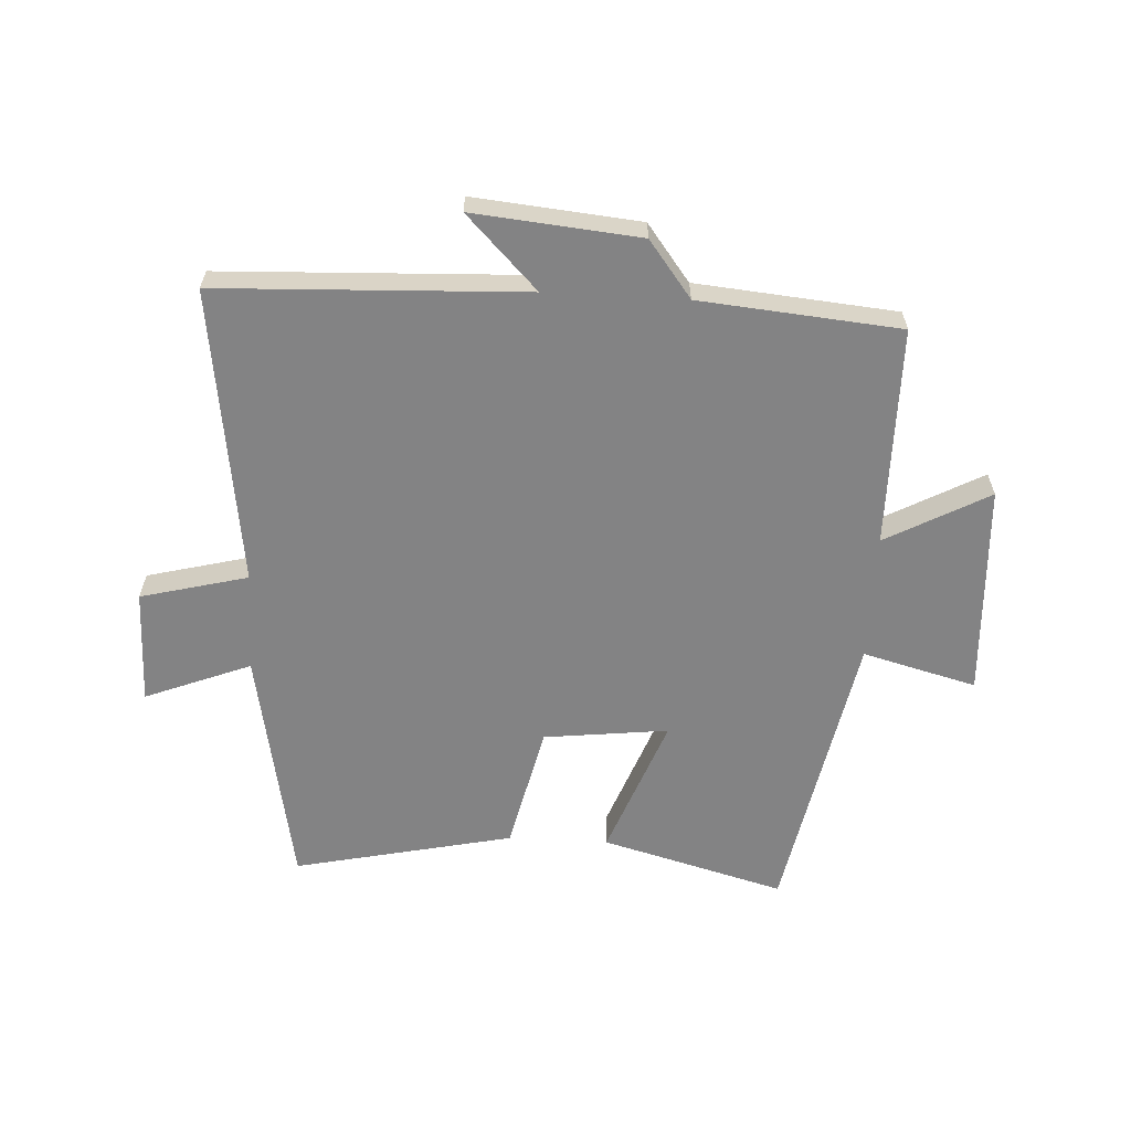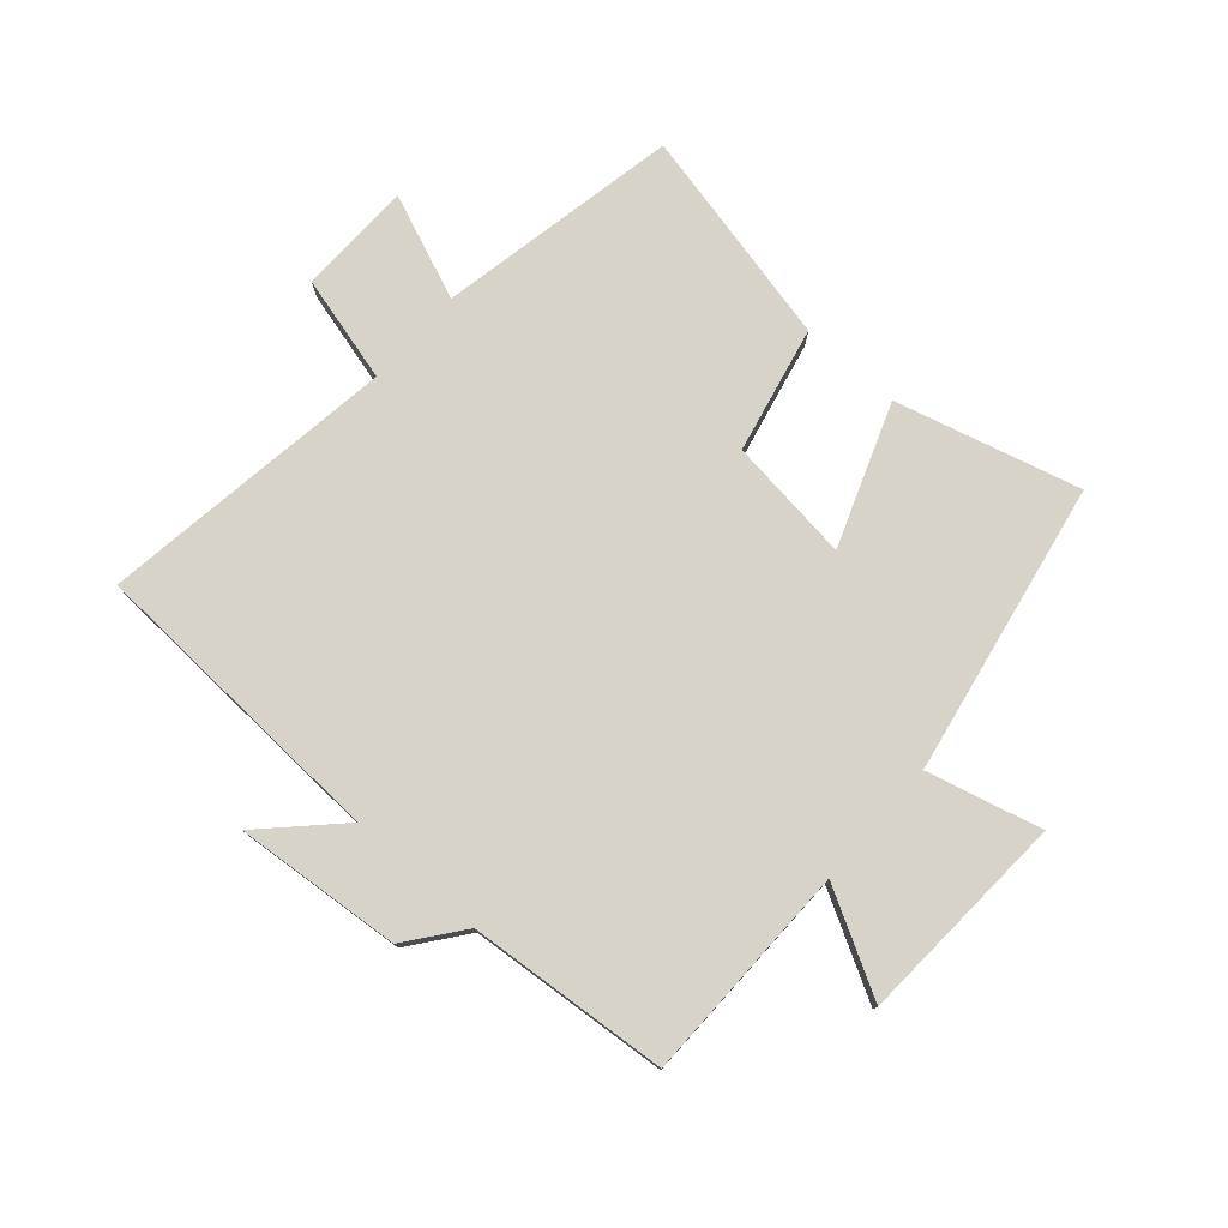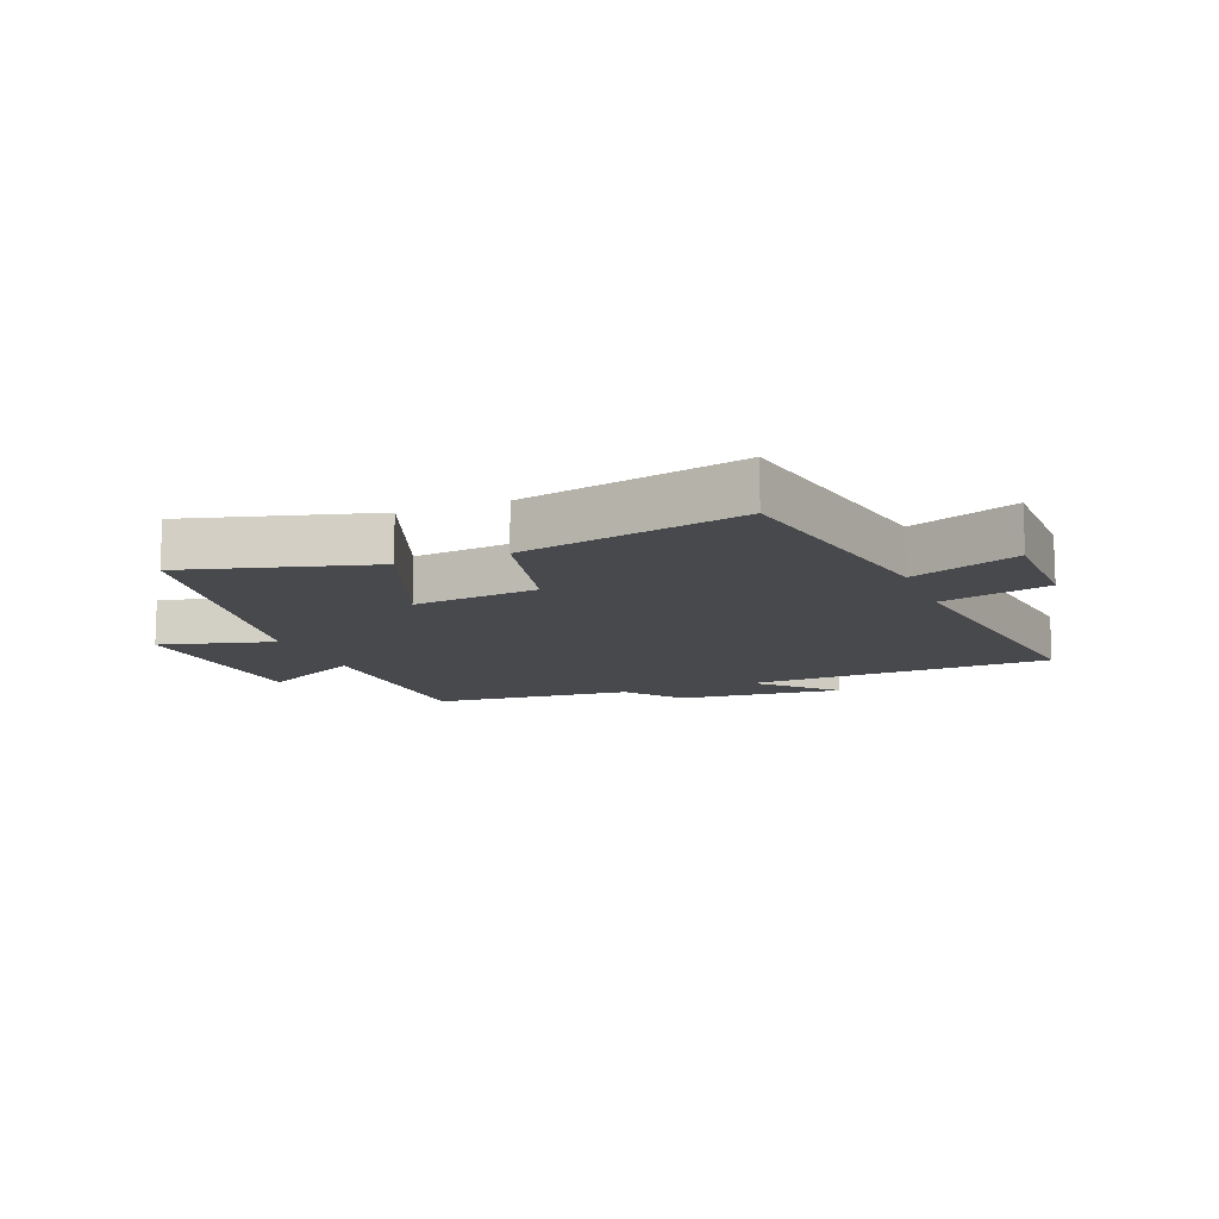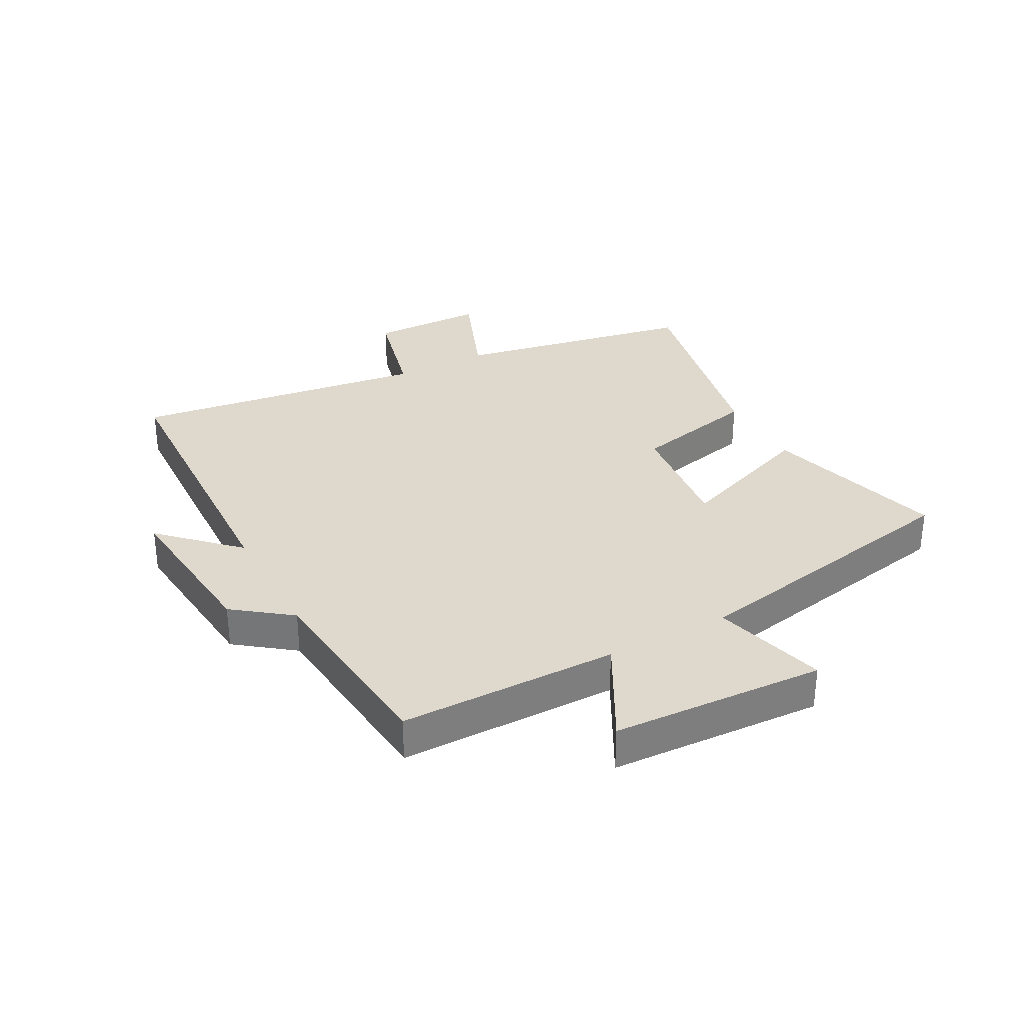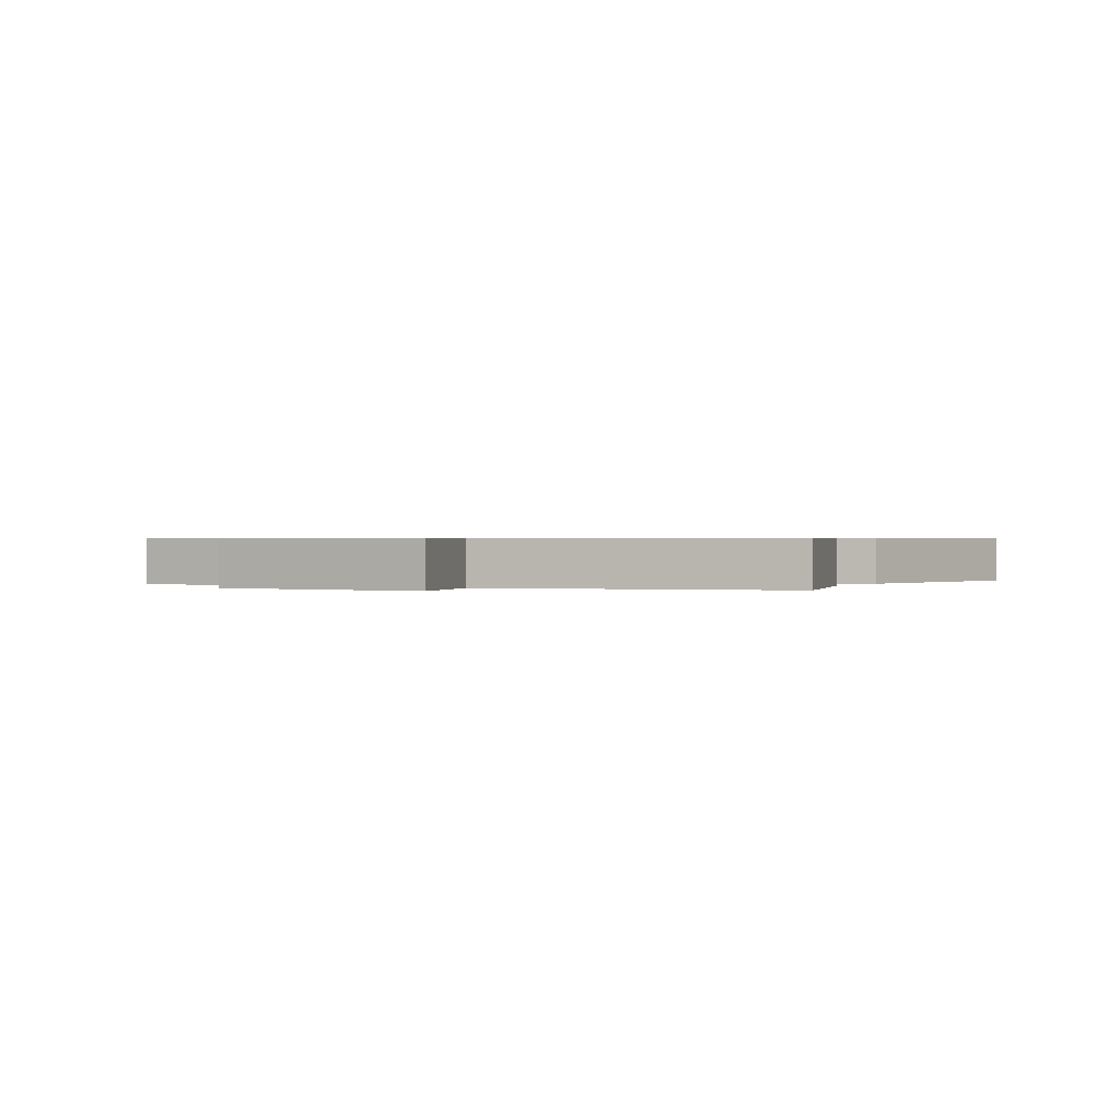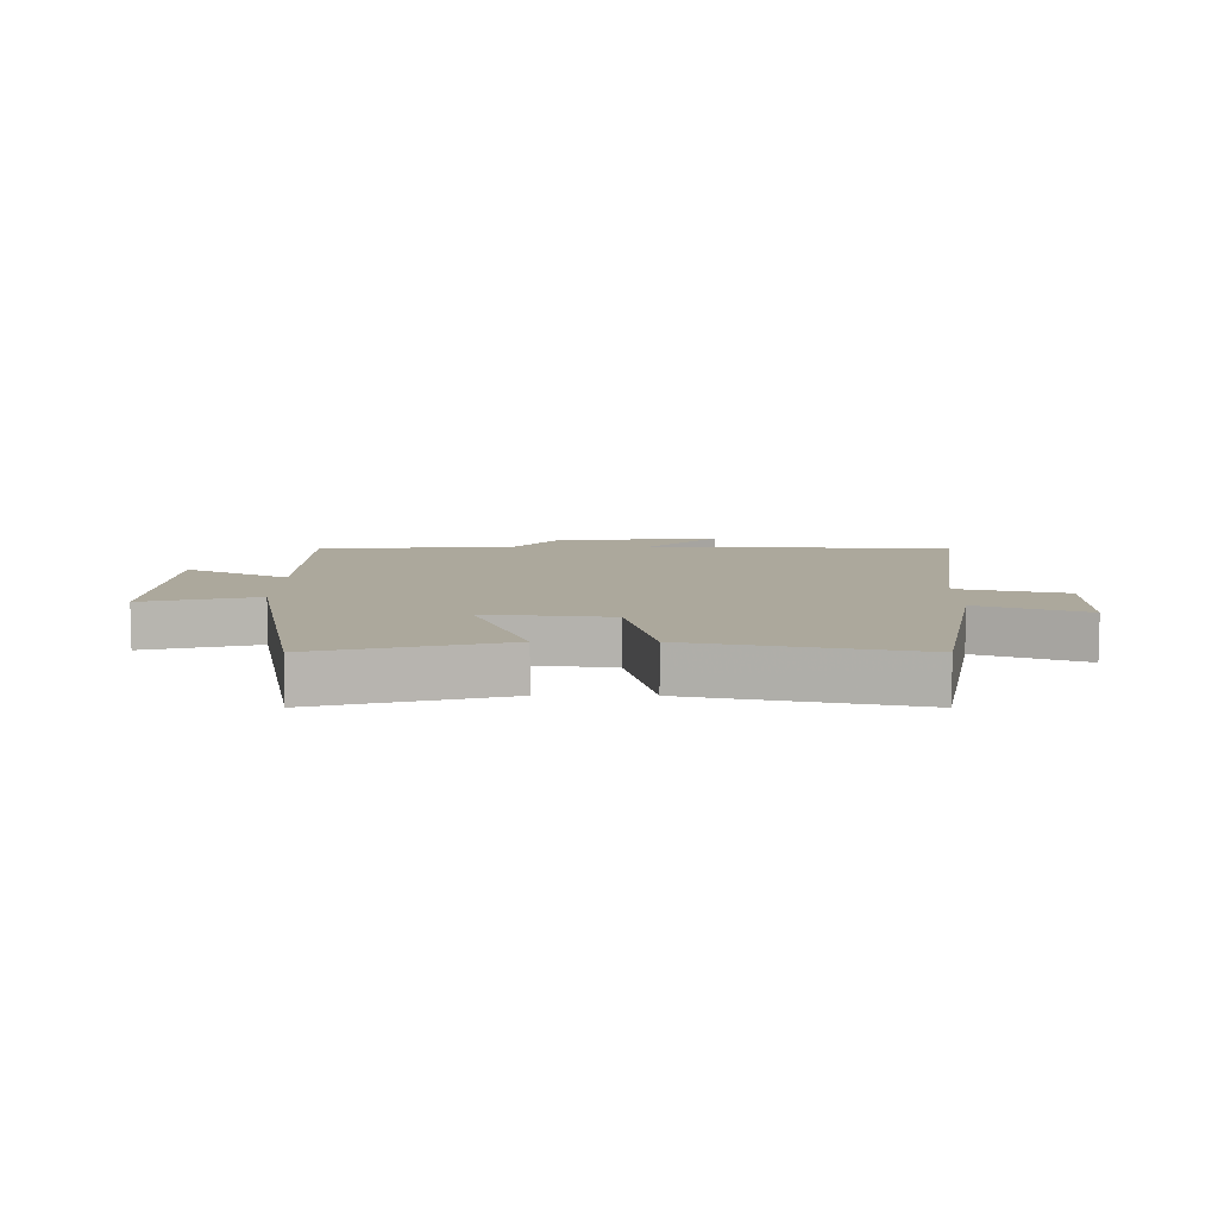
<metadata>
{"format":"obj","ext":"obj","renderer":"f3d","projection":"perspective","resolution":1024,"background":"white","views":[{"elev":-61.2,"azim":-3.1,"up":"+Y"},{"elev":77.2,"azim":41.7,"up":"+Y"},{"elev":-12.1,"azim":-158.4,"up":"+Y"},{"elev":31.9,"azim":61.6,"up":"+Y"},{"elev":0.5,"azim":118.5,"up":"+Y"},{"elev":8.5,"azim":-179.7,"up":"+Y"}]}
</metadata>
<code>
v -0.425 0.07 -0.579
v -0.5 0.07 -0.178
v -0.675 0.07 -0.247
v -0.677 0.07 -0.057
v -0.5 0.07 -0.012
v -0.566 0.07 0.479
v -0.06 0.07 0.5
v -0.177 0.07 0.619
v 0.097 0.07 0.593
v 0.168 0.07 0.5
v 0.498 0.07 0.47
v 0.5 0.07 0.109
v 0.67 0.07 0.201
v 0.688 0.07 -0.151
v 0.5 0.07 -0.101
v 0.407 0.07 -0.583
v 0.104 0.07 -0.5
v 0.192 0.07 -0.267
v -0.014 0.07 -0.291
v -0.062 0.07 -0.5
v -0.425 0 -0.579
v -0.5 0 -0.178
v -0.675 0 -0.247
v -0.677 0 -0.057
v -0.5 0 -0.012
v -0.566 0 0.479
v -0.06 0 0.5
v -0.177 0 0.619
v 0.097 0 0.593
v 0.168 0 0.5
v 0.498 0 0.47
v 0.5 0 0.109
v 0.67 0 0.201
v 0.688 0 -0.151
v 0.5 0 -0.101
v 0.407 0 -0.583
v 0.104 0 -0.5
v 0.192 0 -0.267
v -0.014 0 -0.291
v -0.062 0 -0.5
f 19 20 1 2
f 18 19 2
f 15 16 17 18
f 15 18 2
f 12 13 14 15
f 12 15 2
f 11 12 2
f 10 11 2
f 7 8 9 10
f 5 6 7 10
f 5 10 2 3
f 3 4 5
f 22 21 40 39
f 22 39 38
f 38 37 36 35
f 22 38 35
f 35 34 33 32
f 22 35 32
f 22 32 31
f 22 31 30
f 30 29 28 27
f 30 27 26 25
f 23 22 30 25
f 25 24 23
f 1 21 22 2
f 2 22 23 3
f 3 23 24 4
f 4 24 25 5
f 5 25 26 6
f 6 26 27 7
f 7 27 28 8
f 8 28 29 9
f 9 29 30 10
f 10 30 31 11
f 11 31 32 12
f 12 32 33 13
f 13 33 34 14
f 14 34 35 15
f 15 35 36 16
f 16 36 37 17
f 17 37 38 18
f 18 38 39 19
f 19 39 40 20
f 20 40 21 1

</code>
